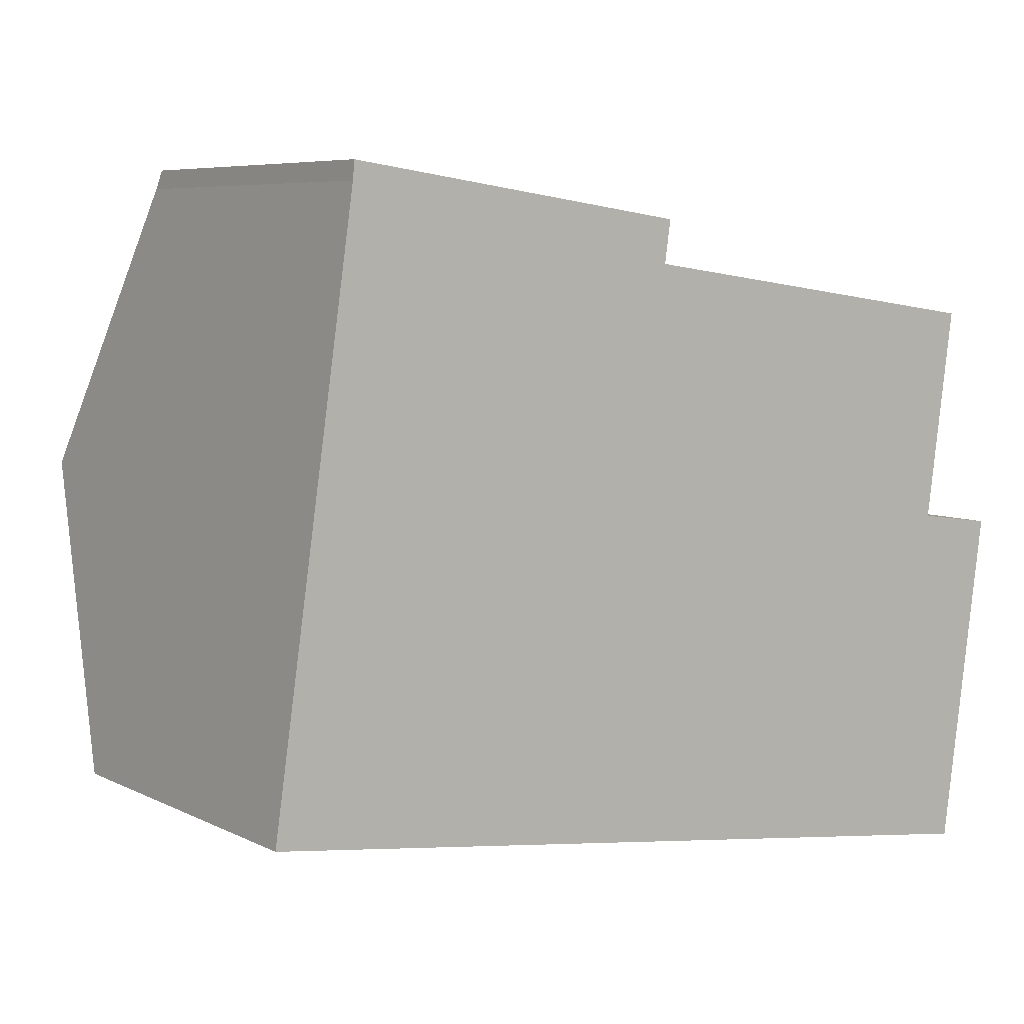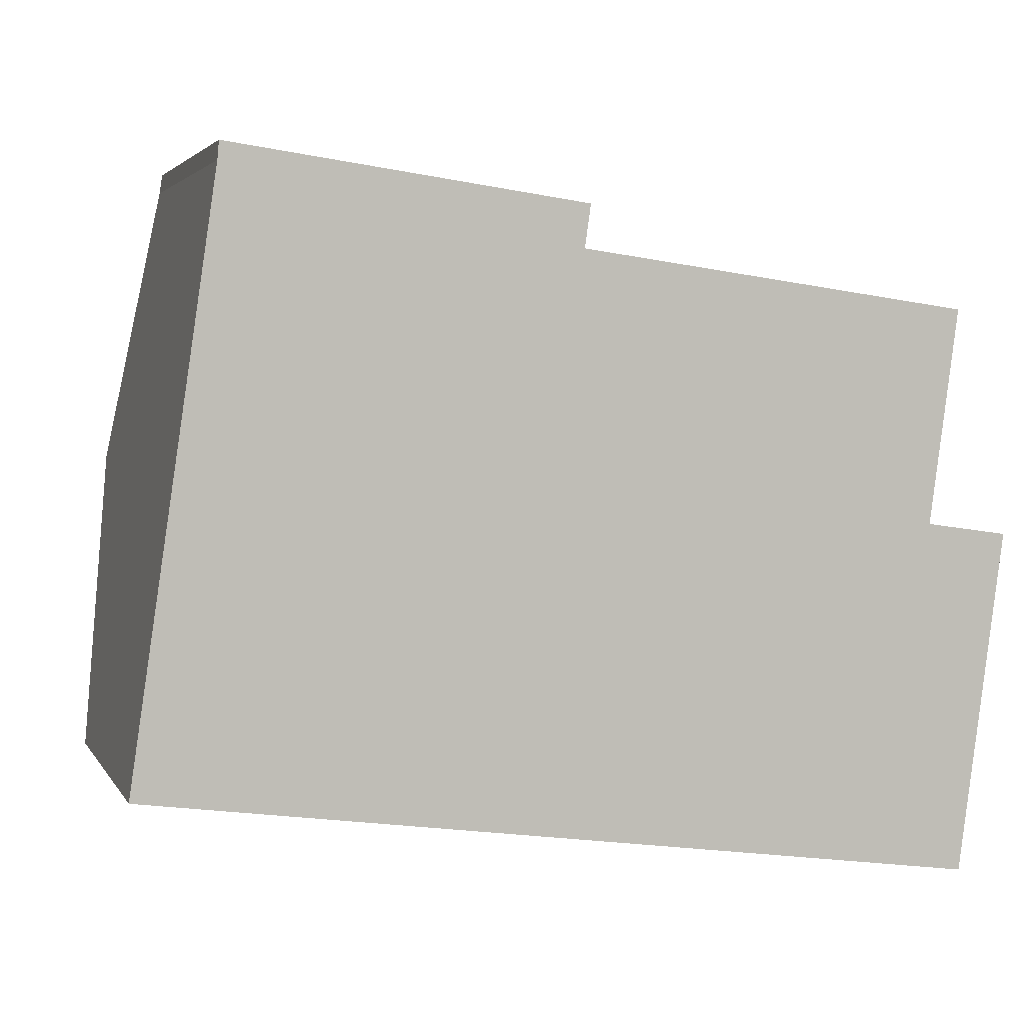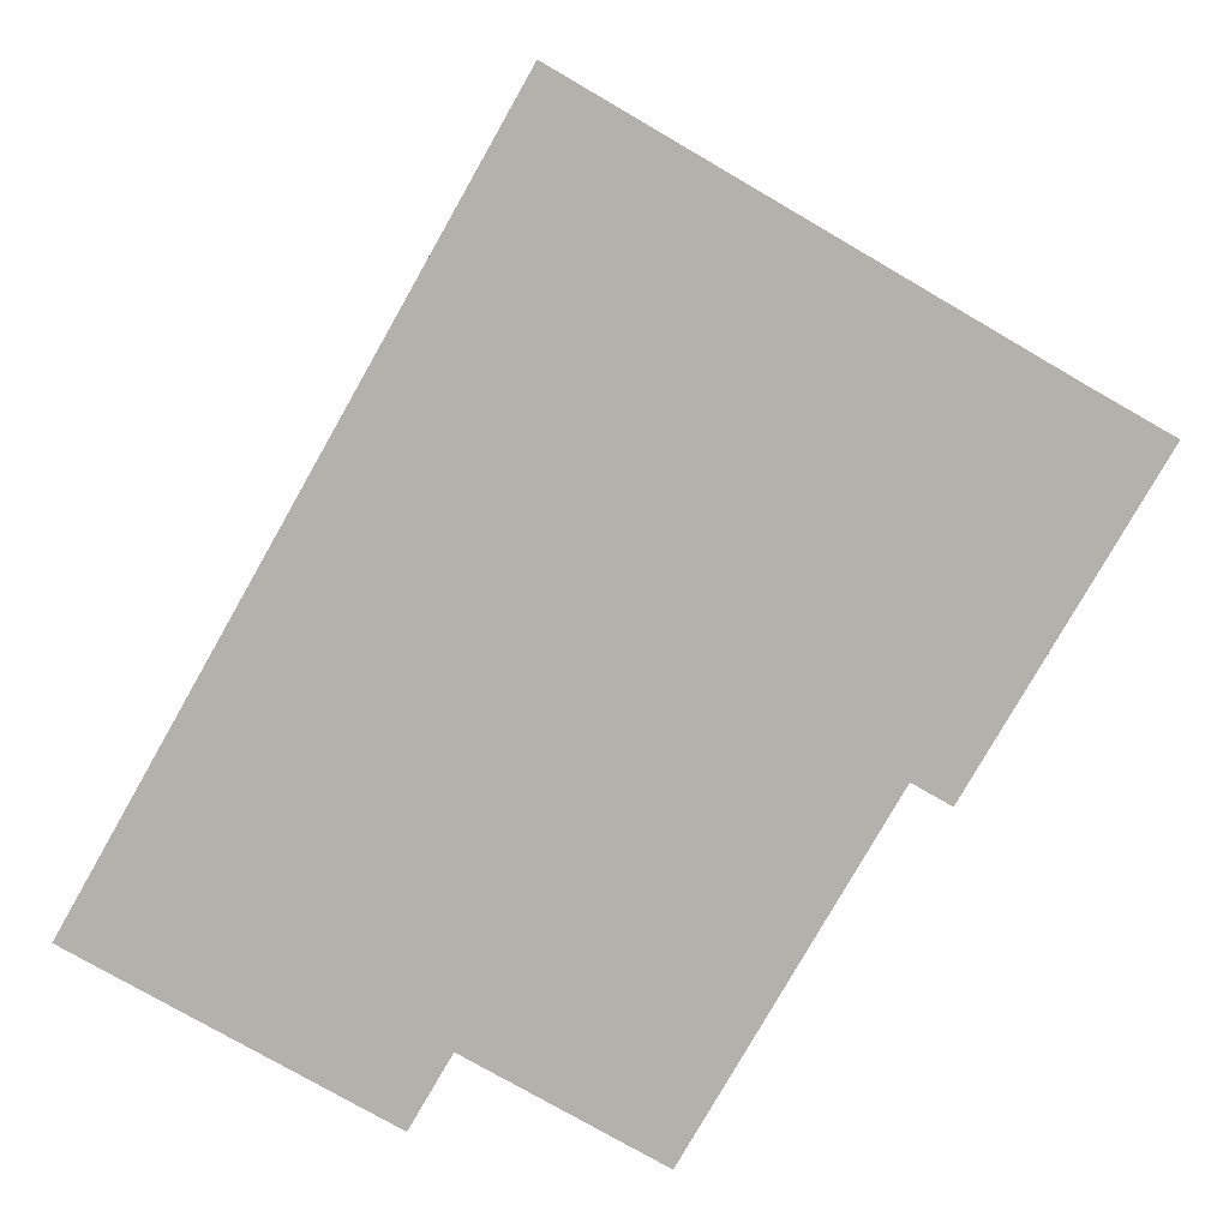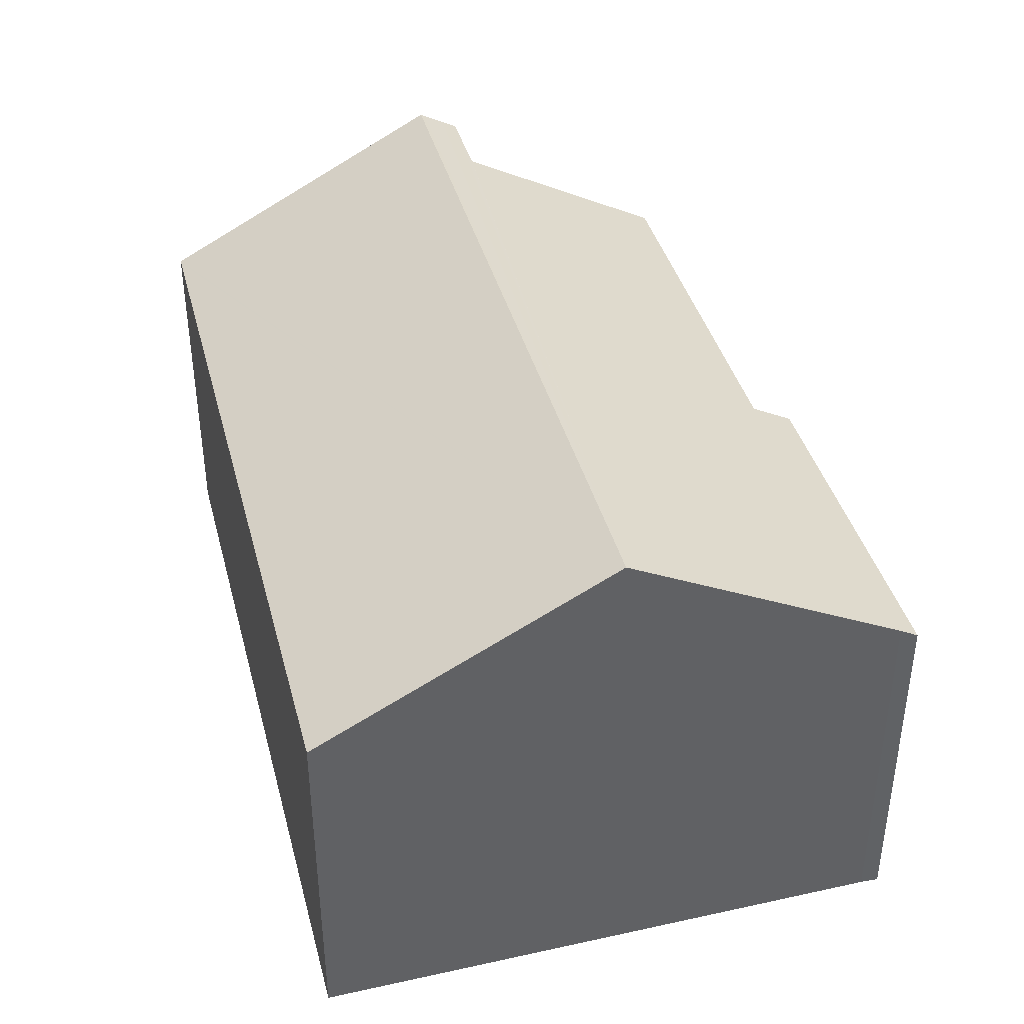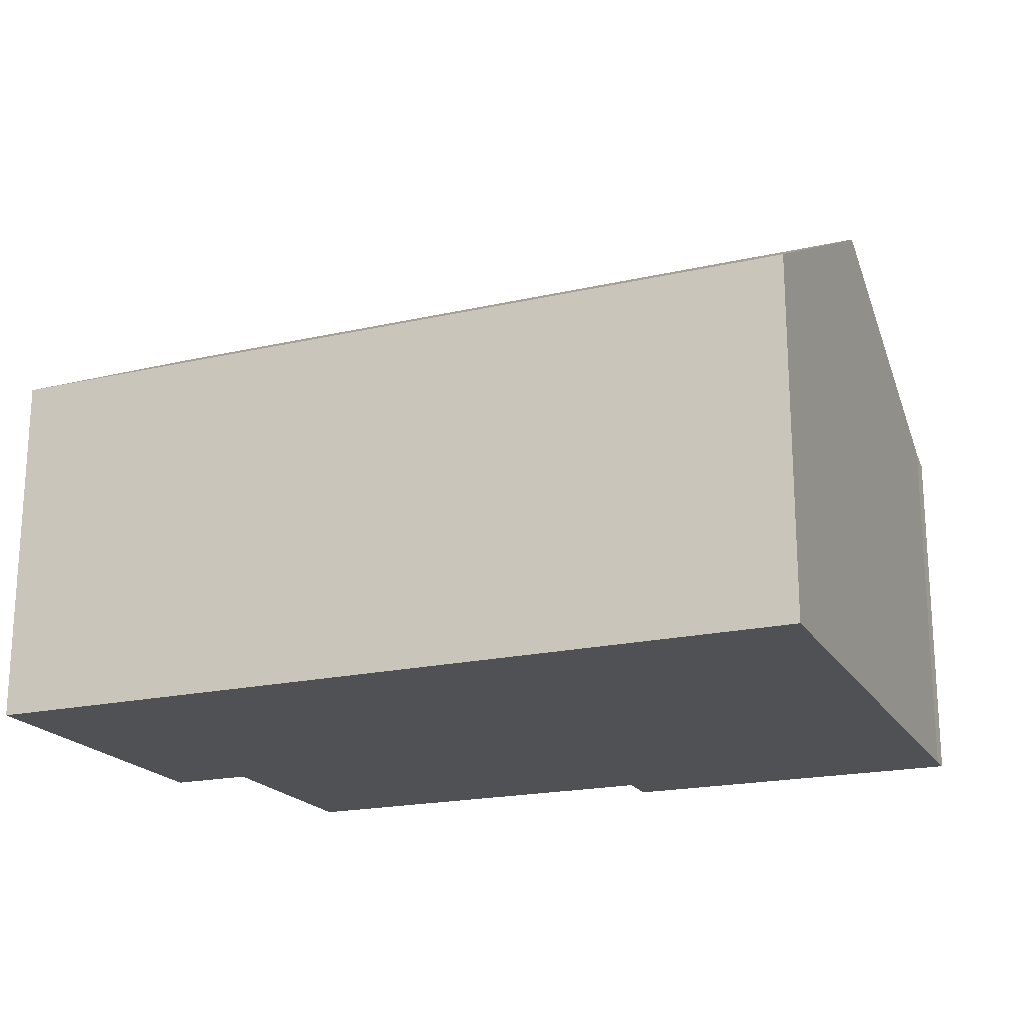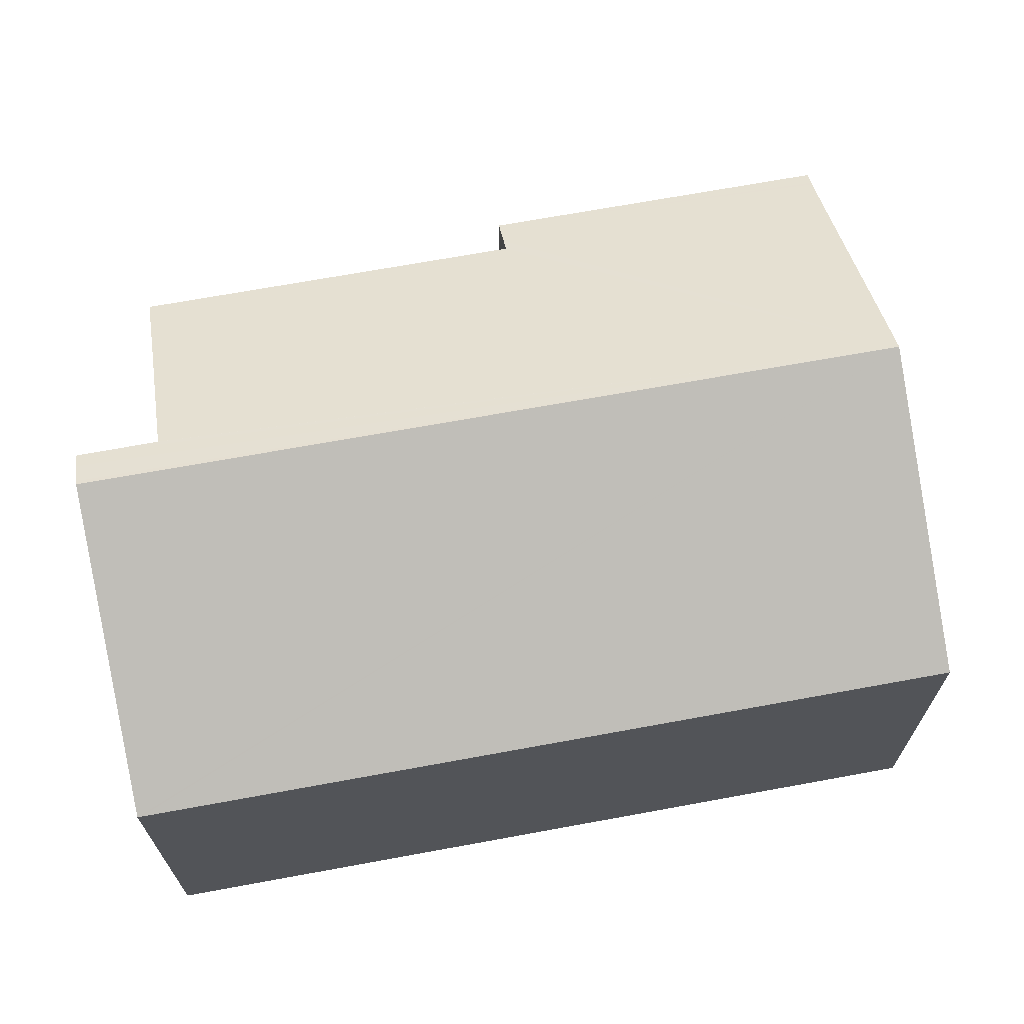
<metadata>
{"format":"obj","ext":"obj","renderer":"f3d","projection":"perspective","resolution":1024,"background":"white","views":[{"elev":6.7,"azim":-35.7,"up":"+Z"},{"elev":3.2,"azim":-16.8,"up":"+Z"},{"elev":-79.0,"azim":-111.9,"up":"+Y"},{"elev":40.0,"azim":-96.9,"up":"+Y"},{"elev":-19.7,"azim":-149.4,"up":"+Y"},{"elev":67.6,"azim":177.2,"up":"+Y"}]}
</metadata>
<code>
v  0.792 9.444 5.429
v  15.92 9.399 3.481
v  15.91 9.444 3.396
v  15.97 9.201 3.859
v  16.01 9.053 4.14
v  14.54 9.049 4.345
v  14.51 9.049 4.35
v  14.84 7.762 6.8
v  15.04 7.006 8.24
v  7.89 6.996 9.22
v  7.925 6.866 9.468
v  8 6.591 9.99
v  1.54 6.751 10.55
v  1.545 6.722 10.61
v  1.57 6.578 10.88
v  1.507 6.869 10.32
v  15.17 6.589 -2.04
v  15.11 6.589 -2.031
v  6.407 6.589 -0.862
v  0 6.589 4.035e-16
v  15.17 1.249e-16 -2.04
v  15.11 1.244e-16 -2.031
v  6.407 5.278e-17 -0.862
v  0 0 0
v  0.792 -3.324e-16 5.429
v  1.507 -6.322e-16 10.32
v  1.54 -6.46e-16 10.55
v  1.57 -6.662e-16 10.88
v  1.545 -6.494e-16 10.61
v  8 -6.117e-16 9.99
v  15.04 -5.046e-16 8.24
v  7.89 -5.646e-16 9.22
v  14.51 -2.664e-16 4.35
v  16.01 -2.535e-16 4.14
v  14.54 -2.661e-16 4.345
v  7.925 -5.797e-16 9.468
v  14.84 -4.164e-16 6.8
v  15.97 -2.363e-16 3.859
v  15.92 -2.131e-16 3.481
v  15.91 -2.079e-16 3.396
g defaultobject
f 1 2 3
f 2 1 4
f 4 1 5
f 5 1 6
f 6 1 7
f 7 1 8
f 8 1 9
f 9 1 10
f 10 1 11
f 11 1 12
f 12 1 13
f 12 13 14
f 12 14 15
f 13 1 16
f 17 1 3
f 1 17 18
f 1 18 19
f 1 19 20
f 21 18 17
f 18 21 19
f 19 21 22
f 19 22 23
f 19 23 20
f 20 23 24
f 24 1 20
f 1 24 16
f 16 24 25
f 16 25 26
f 16 26 13
f 13 26 27
f 27 14 13
f 14 27 15
f 15 27 28
f 28 27 29
f 15 30 12
f 30 15 28
f 10 31 9
f 31 10 32
f 33 6 7
f 6 33 5
f 5 33 34
f 34 33 35
f 11 32 10
f 32 11 12
f 32 12 30
f 32 30 36
f 8 33 7
f 33 8 9
f 33 9 31
f 33 31 37
f 2 17 3
f 17 2 4
f 17 4 5
f 17 5 34
f 17 34 38
f 17 38 21
f 21 38 39
f 21 39 40
f 40 22 21
f 22 40 23
f 23 40 39
f 23 39 38
f 23 38 34
f 23 34 35
f 23 35 33
f 23 33 37
f 23 37 31
f 23 31 32
f 23 32 24
f 24 32 36
f 24 36 30
f 24 30 27
f 27 30 29
f 29 30 28
f 24 27 25
f 25 27 26

</code>
